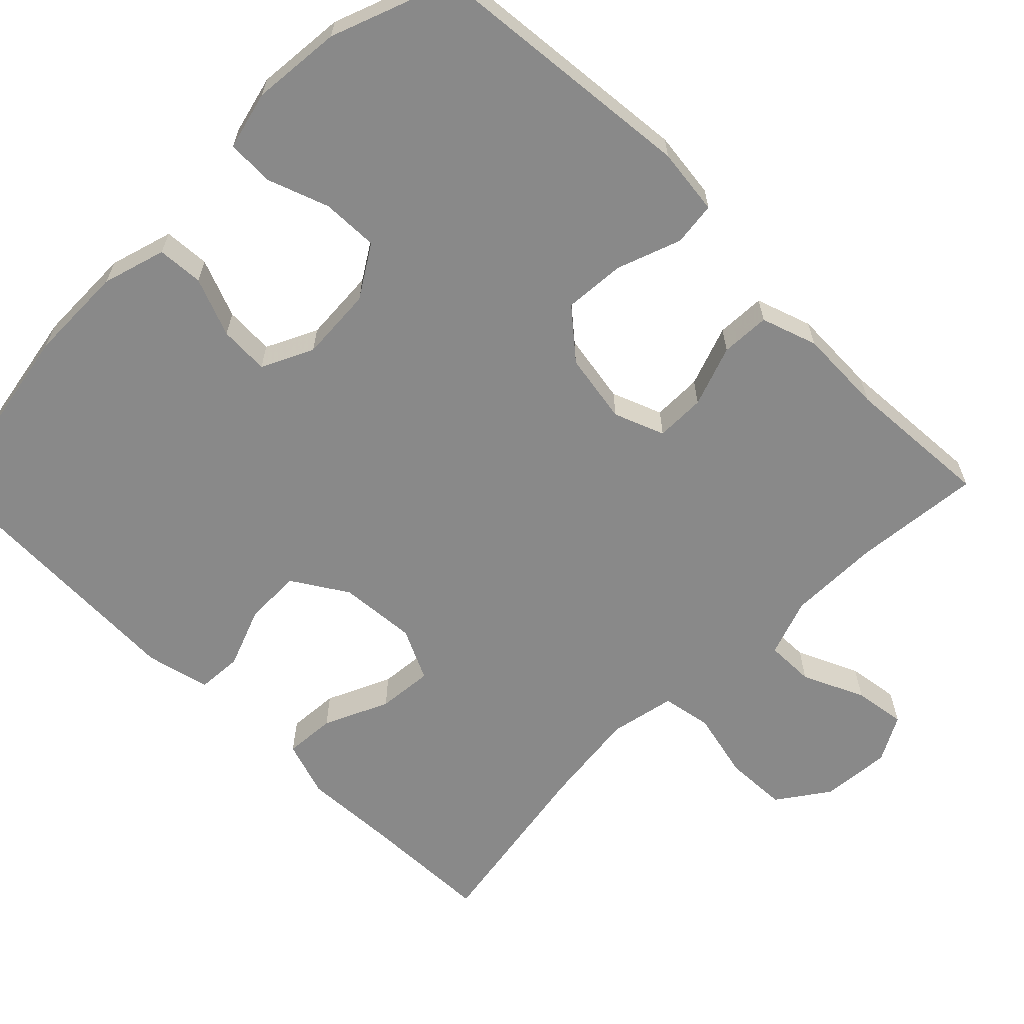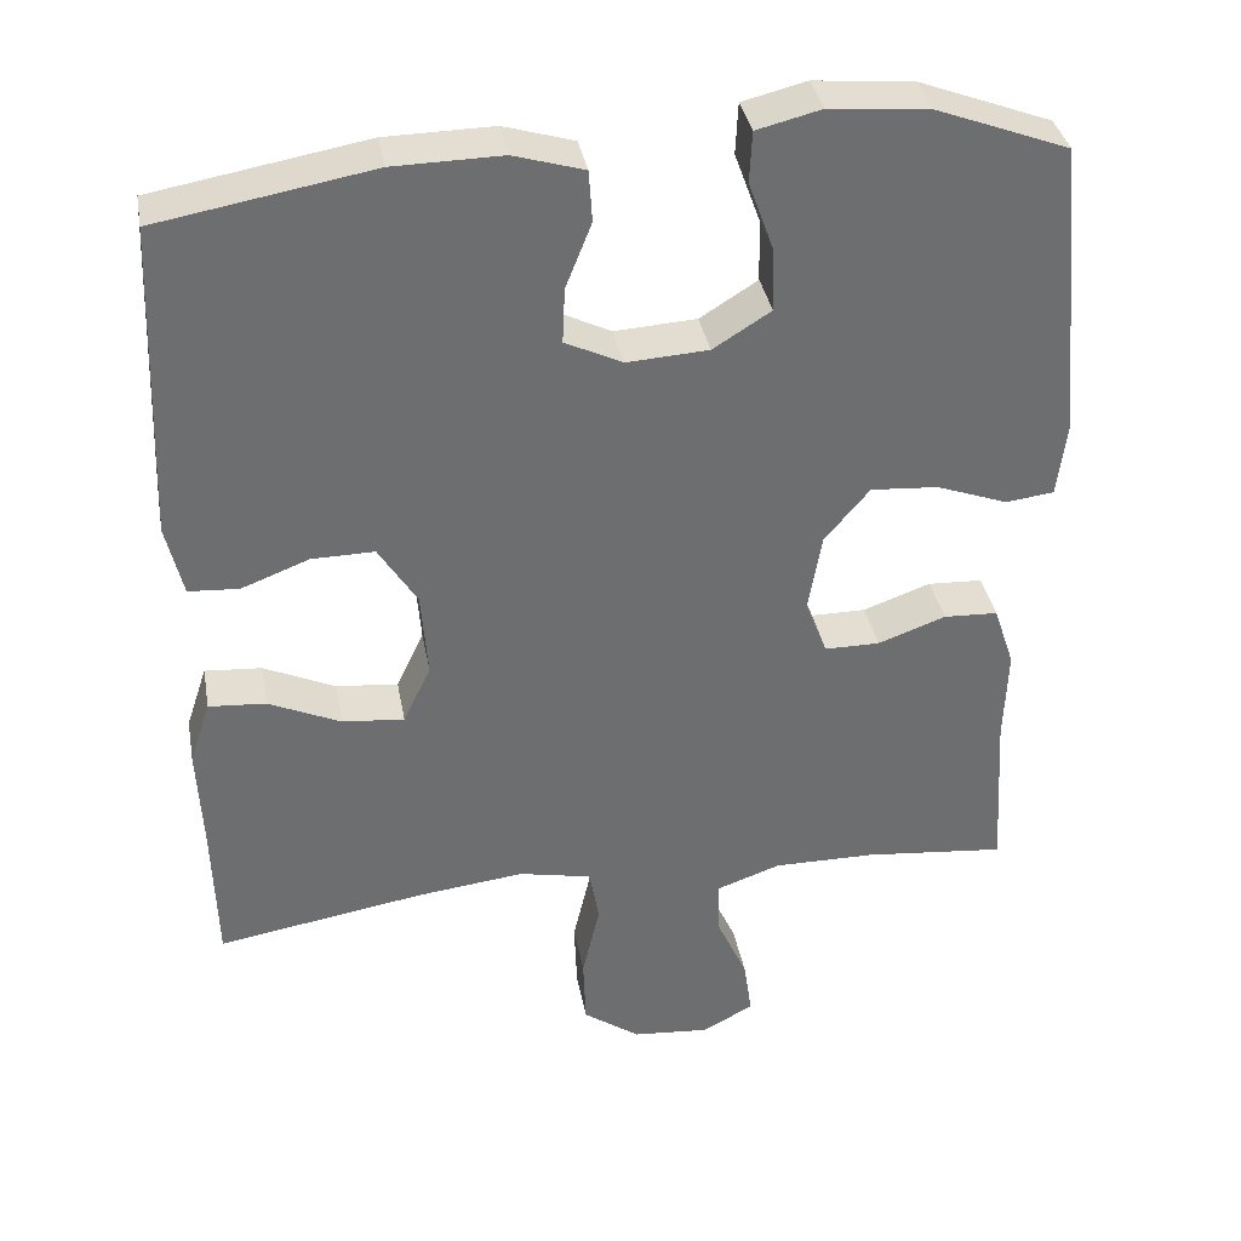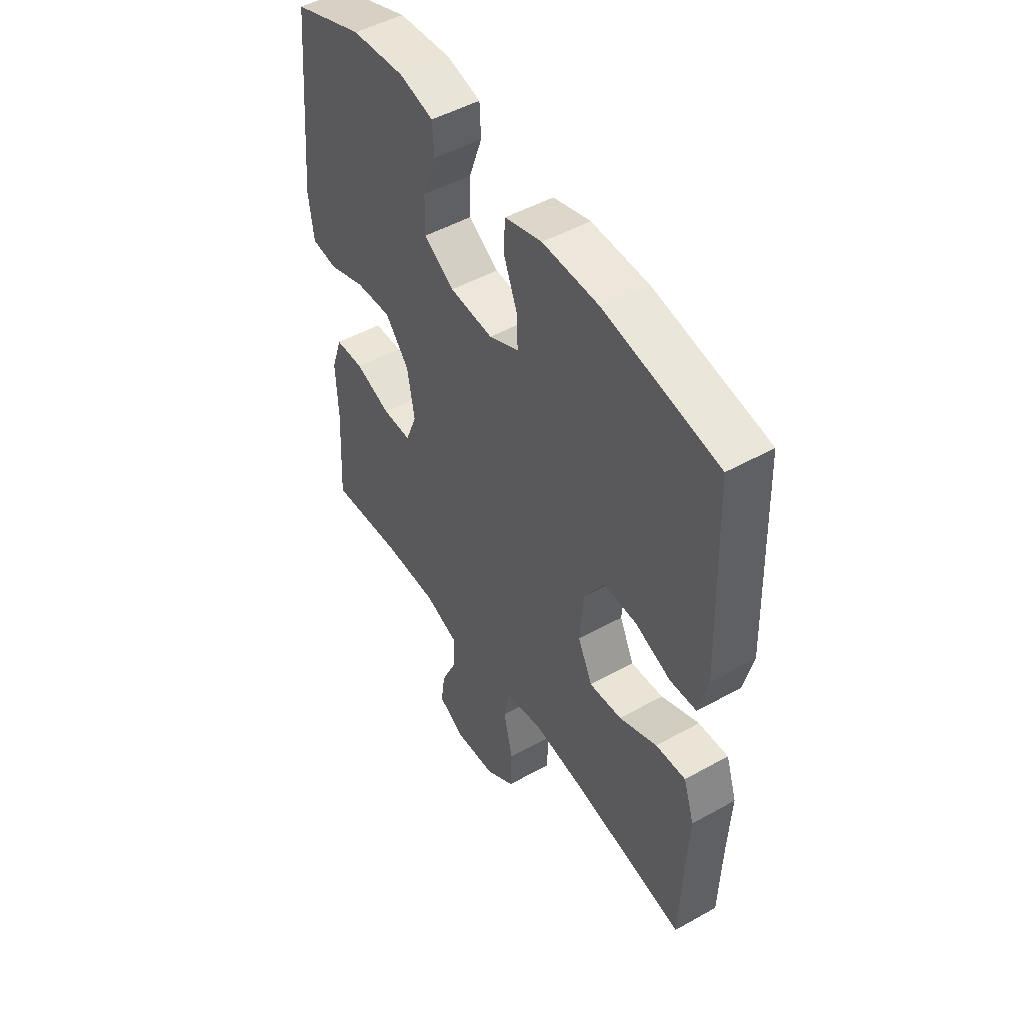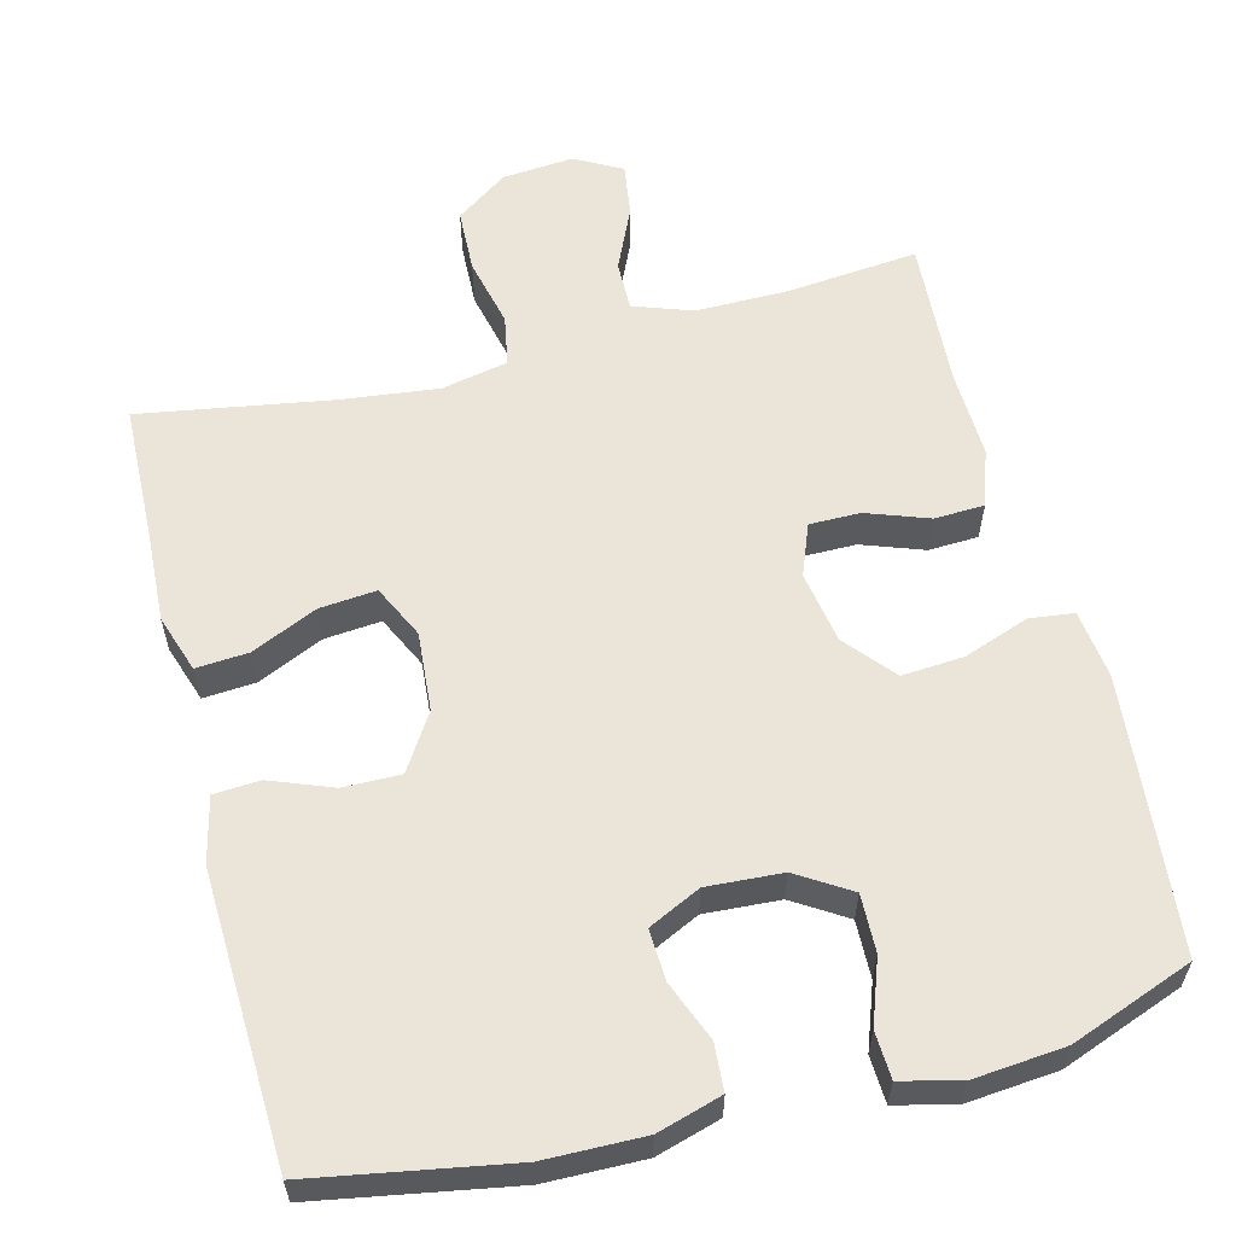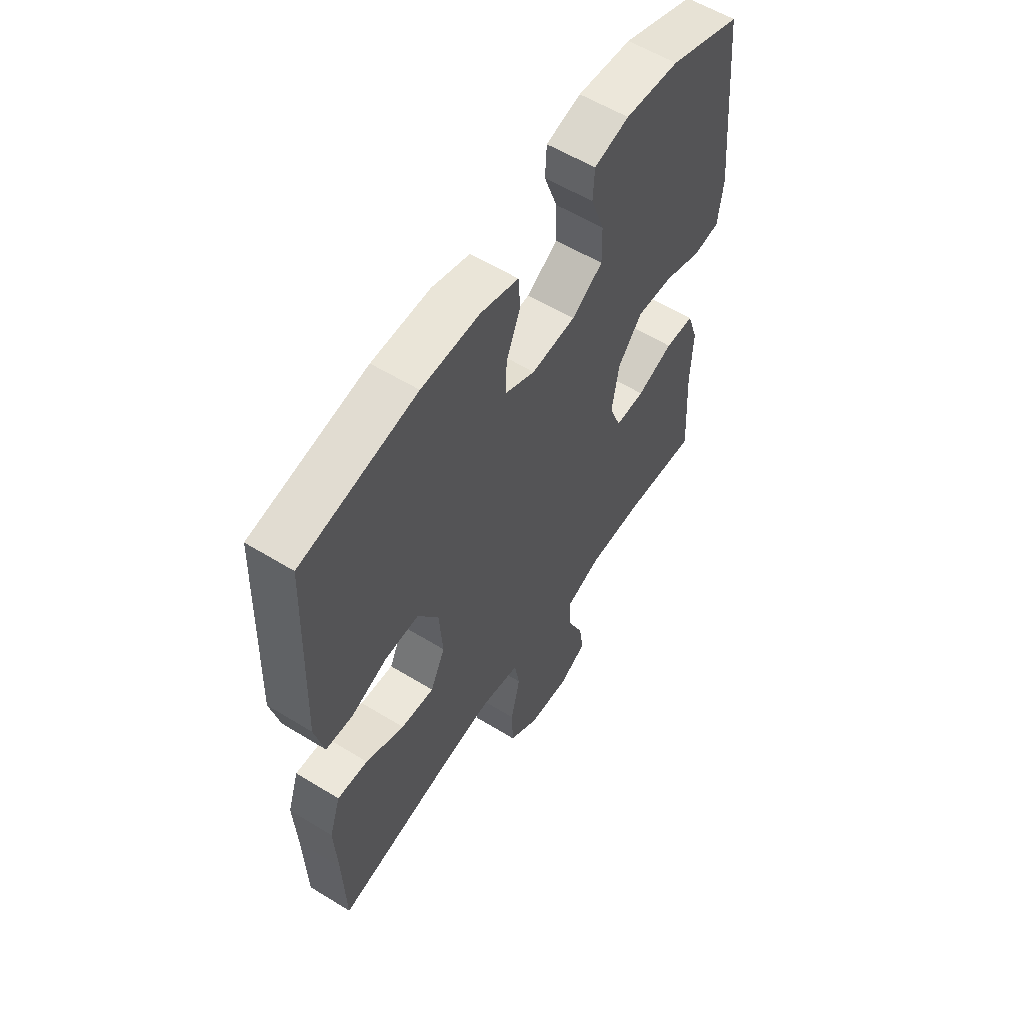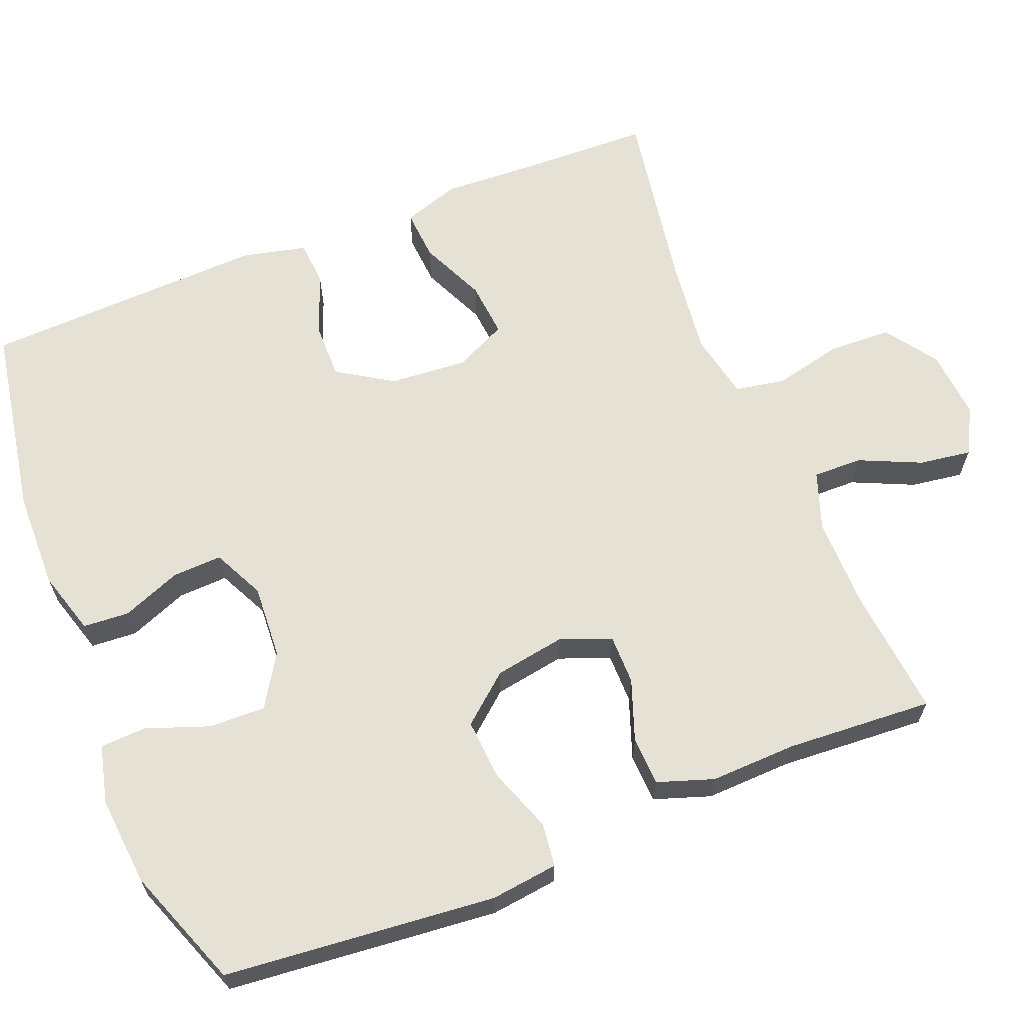
<metadata>
{"format":"obj","ext":"obj","renderer":"f3d","projection":"perspective","resolution":1024,"background":"white","views":[{"elev":-63.1,"azim":45.2,"up":"+Y"},{"elev":36.1,"azim":-10.3,"up":"+Z"},{"elev":49.3,"azim":-121.7,"up":"+Z"},{"elev":59.0,"azim":-14.3,"up":"+Y"},{"elev":58.0,"azim":-57.6,"up":"+Z"},{"elev":64.1,"azim":68.2,"up":"+Y"}]}
</metadata>
<code>
v -0.5 0.07 0.5
v -0.244 0.07 0.545
v -0.115 0.07 0.547
v -0.031 0.07 0.522
v -0.027 0.07 0.461
v -0.058 0.07 0.383
v -0.061 0.07 0.317
v 0.007 0.07 0.284
v 0.105 0.07 0.29
v 0.174 0.07 0.333
v 0.172 0.07 0.408
v 0.142 0.07 0.491
v 0.145 0.07 0.552
v 0.222 0.07 0.571
v 0.341 0.07 0.56
v 0.5 0.07 0.5
v 0.534 0.07 0.141
v 0.523 0.07 0.052
v 0.465 0.07 0.045
v 0.38 0.07 0.076
v 0.299 0.07 0.082
v 0.245 0.07 0.018
v 0.229 0.07 -0.076
v 0.255 0.07 -0.143
v 0.321 0.07 -0.143
v 0.402 0.07 -0.114
v 0.467 0.07 -0.117
v 0.492 0.07 -0.191
v 0.488 0.07 -0.305
v 0.5 0.07 -0.5
v 0.33 0.07 -0.483
v 0.208 0.07 -0.482
v 0.131 0.07 -0.509
v 0.132 0.07 -0.574
v 0.169 0.07 -0.656
v 0.179 0.07 -0.725
v 0.118 0.07 -0.758
v 0.025 0.07 -0.75
v -0.043 0.07 -0.702
v -0.046 0.07 -0.619
v -0.025 0.07 -0.528
v -0.037 0.07 -0.462
v -0.124 0.07 -0.444
v -0.252 0.07 -0.459
v -0.5 0.07 -0.5
v -0.505 0.07 -0.325
v -0.511 0.07 -0.203
v -0.486 0.07 -0.128
v -0.418 0.07 -0.133
v -0.332 0.07 -0.172
v -0.258 0.07 -0.179
v -0.225 0.07 -0.11
v -0.233 0.07 -0.007
v -0.279 0.07 0.066
v -0.354 0.07 0.065
v -0.435 0.07 0.034
v -0.495 0.07 0.038
v -0.515 0.07 0.123
v -0.5 0 0.5
v -0.244 0 0.545
v -0.115 0 0.547
v -0.031 0 0.522
v -0.027 0 0.461
v -0.058 0 0.383
v -0.061 0 0.317
v 0.007 0 0.284
v 0.105 0 0.29
v 0.174 0 0.333
v 0.172 0 0.408
v 0.142 0 0.491
v 0.145 0 0.552
v 0.222 0 0.571
v 0.341 0 0.56
v 0.5 0 0.5
v 0.534 0 0.141
v 0.523 0 0.052
v 0.465 0 0.045
v 0.38 0 0.076
v 0.299 0 0.082
v 0.245 0 0.018
v 0.229 0 -0.076
v 0.255 0 -0.143
v 0.321 0 -0.143
v 0.402 0 -0.114
v 0.467 0 -0.117
v 0.492 0 -0.191
v 0.488 0 -0.305
v 0.5 0 -0.5
v 0.33 0 -0.483
v 0.208 0 -0.482
v 0.131 0 -0.509
v 0.132 0 -0.574
v 0.169 0 -0.656
v 0.179 0 -0.725
v 0.118 0 -0.758
v 0.025 0 -0.75
v -0.043 0 -0.702
v -0.046 0 -0.619
v -0.025 0 -0.528
v -0.037 0 -0.462
v -0.124 0 -0.444
v -0.252 0 -0.459
v -0.5 0 -0.5
v -0.505 0 -0.325
v -0.511 0 -0.203
v -0.486 0 -0.128
v -0.418 0 -0.133
v -0.332 0 -0.172
v -0.258 0 -0.179
v -0.225 0 -0.11
v -0.233 0 -0.007
v -0.279 0 0.066
v -0.354 0 0.065
v -0.435 0 0.034
v -0.495 0 0.038
v -0.515 0 0.123
f 4 5 6
f 3 4 6
f 2 3 6
f 1 2 6
f 58 1 6
f 57 58 6
f 56 57 6
f 55 56 6
f 54 55 6 7
f 53 54 7 8
f 52 53 8 9
f 51 52 9 10
f 48 49 50
f 47 48 50
f 46 47 50
f 46 50 51
f 45 46 51
f 44 45 51
f 43 44 51 10
f 39 40 41
f 38 39 41
f 37 38 41
f 36 37 41
f 35 36 41
f 34 35 41
f 33 34 41 42
f 32 33 42
f 31 32 42 43
f 29 30 31
f 29 31 43
f 28 29 43
f 27 28 43
f 26 27 43
f 25 26 43
f 18 19 20
f 17 18 20
f 16 17 20
f 15 16 20
f 14 15 20
f 13 14 20
f 12 13 20
f 11 12 20
f 10 11 20 21
f 24 25 43
f 23 24 43
f 22 23 43 10
f 10 21 22
f 64 63 62
f 64 62 61
f 64 61 60
f 64 60 59
f 64 59 116
f 64 116 115
f 64 115 114
f 64 114 113
f 65 64 113 112
f 66 65 112 111
f 67 66 111 110
f 68 67 110 109
f 108 107 106
f 108 106 105
f 108 105 104
f 109 108 104
f 109 104 103
f 109 103 102
f 68 109 102 101
f 99 98 97
f 99 97 96
f 99 96 95
f 99 95 94
f 99 94 93
f 99 93 92
f 100 99 92 91
f 100 91 90
f 101 100 90 89
f 89 88 87
f 101 89 87
f 101 87 86
f 101 86 85
f 101 85 84
f 101 84 83
f 78 77 76
f 78 76 75
f 78 75 74
f 78 74 73
f 78 73 72
f 78 72 71
f 78 71 70
f 78 70 69
f 79 78 69 68
f 101 83 82
f 101 82 81
f 68 101 81 80
f 80 79 68
f 1 59 60 2
f 2 60 61 3
f 3 61 62 4
f 4 62 63 5
f 5 63 64 6
f 6 64 65 7
f 7 65 66 8
f 8 66 67 9
f 9 67 68 10
f 10 68 69 11
f 11 69 70 12
f 12 70 71 13
f 13 71 72 14
f 14 72 73 15
f 15 73 74 16
f 16 74 75 17
f 17 75 76 18
f 18 76 77 19
f 19 77 78 20
f 20 78 79 21
f 21 79 80 22
f 22 80 81 23
f 23 81 82 24
f 24 82 83 25
f 25 83 84 26
f 26 84 85 27
f 27 85 86 28
f 28 86 87 29
f 29 87 88 30
f 30 88 89 31
f 31 89 90 32
f 32 90 91 33
f 33 91 92 34
f 34 92 93 35
f 35 93 94 36
f 36 94 95 37
f 37 95 96 38
f 38 96 97 39
f 39 97 98 40
f 40 98 99 41
f 41 99 100 42
f 42 100 101 43
f 43 101 102 44
f 44 102 103 45
f 45 103 104 46
f 46 104 105 47
f 47 105 106 48
f 48 106 107 49
f 49 107 108 50
f 50 108 109 51
f 51 109 110 52
f 52 110 111 53
f 53 111 112 54
f 54 112 113 55
f 55 113 114 56
f 56 114 115 57
f 57 115 116 58
f 58 116 59 1

</code>
